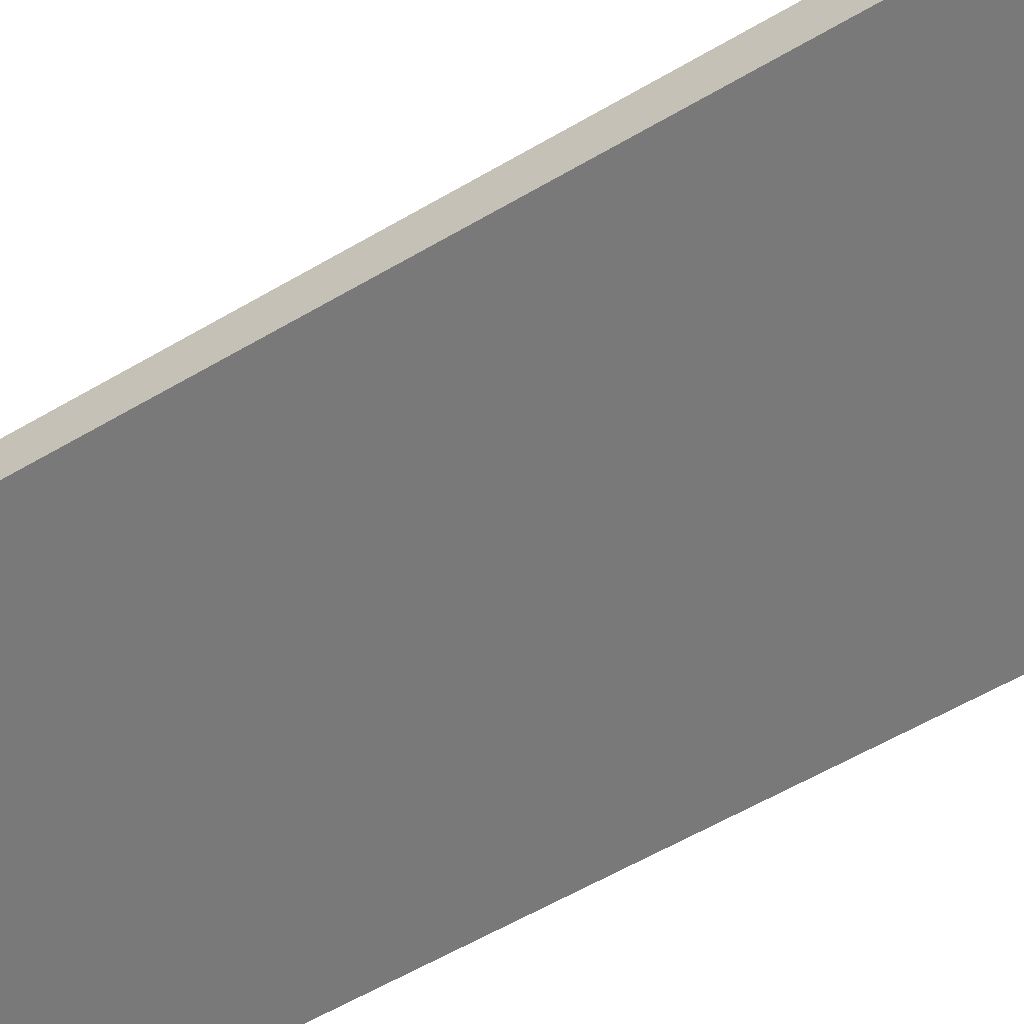
<metadata>
{"format":"obj","ext":"obj","renderer":"f3d","projection":"perspective","resolution":1024,"background":"white","views":[{"elev":-57.8,"azim":121.5,"up":"+Y"}]}
</metadata>
<code>
v -45 0 45
v -45 0 -45
v -45 4 45
v -45 4 -45
v -43 4 42
v -43 4 39
v -43 4 -39
v -43 4 -42
v -43 5 42
v -43 5 41
v -43 5 40
v -43 5 39
v -43 5 -39
v -43 5 -40
v -43 5 -41
v -43 5 -42
v -43 6 41
v -43 6 40
v -43 6 -40
v -43 6 -41
v -42 5 42
v -42 5 41
v -42 5 40
v -42 5 39
v -42 5 -39
v -42 5 -40
v -42 5 -41
v -42 5 -42
v -42 6 42
v -42 6 41
v -42 6 40
v -42 6 39
v -42 6 -39
v -42 6 -40
v -42 6 -41
v -42 6 -42
v -37 4 -15
v -37 4 -18
v -37 5 -15
v -37 5 -16
v -37 5 -17
v -37 5 -18
v -37 6 -16
v -37 6 -17
v -37 8 35
v -37 8 33
v -37 8 -33
v -37 8 -35
v -37 9 35
v -37 9 33
v -37 9 -33
v -37 9 -35
v -36 4 33
v -36 4 31
v -36 4 -31
v -36 4 -33
v -36 5 -15
v -36 5 -16
v -36 5 -17
v -36 5 -18
v -36 6 -15
v -36 6 -16
v -36 6 -17
v -36 6 -18
v -36 7 35
v -36 7 33
v -36 7 31
v -36 7 30
v -36 7 -30
v -36 7 -31
v -36 7 -33
v -36 7 -35
v -36 8 35
v -36 8 33
v -36 8 -33
v -36 8 -35
v -36 9 34
v -36 9 33
v -36 9 -33
v -36 9 -34
v -36 10 33
v -36 10 31
v -36 10 -31
v -36 10 -33
v -36 12 34
v -36 12 33
v -36 12 31
v -36 12 30
v -36 12 -30
v -36 12 -31
v -36 12 -33
v -36 12 -34
v -24 4 31
v -24 4 28
v -24 4 -28
v -24 4 -31
v -24 5 31
v -24 5 30
v -24 5 29
v -24 5 28
v -24 5 -28
v -24 5 -29
v -24 5 -30
v -24 5 -31
v -24 6 30
v -24 6 29
v -24 6 -29
v -24 6 -30
v -23 5 31
v -23 5 30
v -23 5 29
v -23 5 28
v -23 5 -28
v -23 5 -29
v -23 5 -30
v -23 5 -31
v -23 6 31
v -23 6 30
v -23 6 29
v -23 6 28
v -23 6 -28
v -23 6 -29
v -23 6 -30
v -23 6 -31
v -41 5 42
v -41 5 41
v -41 5 40
v -41 5 39
v -41 5 -39
v -41 5 -40
v -41 5 -41
v -41 5 -42
v -41 6 42
v -41 6 41
v -41 6 40
v -41 6 39
v -41 6 -39
v -41 6 -40
v -41 6 -41
v -41 6 -42
v -40 4 42
v -40 4 39
v -40 4 -39
v -40 4 -42
v -40 5 42
v -40 5 41
v -40 5 40
v -40 5 39
v -40 5 -39
v -40 5 -40
v -40 5 -41
v -40 5 -42
v -40 6 41
v -40 6 40
v -40 6 -40
v -40 6 -41
v -35 4 33
v -35 4 31
v -35 4 -31
v -35 4 -33
v -35 5 -15
v -35 5 -16
v -35 5 -17
v -35 5 -18
v -35 6 -15
v -35 6 -16
v -35 6 -17
v -35 6 -18
v -35 7 35
v -35 7 33
v -35 7 31
v -35 7 30
v -35 7 -30
v -35 7 -31
v -35 7 -33
v -35 7 -35
v -35 9 35
v -35 9 34
v -35 9 -34
v -35 9 -35
v -35 10 33
v -35 10 31
v -35 10 -31
v -35 10 -33
v -35 12 34
v -35 12 33
v -35 12 31
v -35 12 30
v -35 12 -30
v -35 12 -31
v -35 12 -33
v -35 12 -34
v -34 4 -15
v -34 4 -18
v -34 5 -15
v -34 5 -16
v -34 5 -17
v -34 5 -18
v -34 6 -16
v -34 6 -17
v -22 5 31
v -22 5 30
v -22 5 29
v -22 5 28
v -22 5 -28
v -22 5 -29
v -22 5 -30
v -22 5 -31
v -22 6 31
v -22 6 30
v -22 6 29
v -22 6 28
v -22 6 -28
v -22 6 -29
v -22 6 -30
v -22 6 -31
v -21 4 31
v -21 4 28
v -21 4 -28
v -21 4 -31
v -21 5 31
v -21 5 30
v -21 5 29
v -21 5 28
v -21 5 -28
v -21 5 -29
v -21 5 -30
v -21 5 -31
v -21 6 30
v -21 6 29
v -21 6 -29
v -21 6 -30
v -12 0 45
v -12 0 -45
v -12 4 45
v -12 4 -45
v -45 0 45
v -45 4 45
v -12 0 45
v -12 4 45
v -43 4 42
v -43 5 42
v -42 5 42
v -42 6 42
v -41 5 42
v -41 6 42
v -40 4 42
v -40 5 42
v -43 5 41
v -43 6 41
v -42 5 41
v -42 6 41
v -41 5 41
v -41 6 41
v -40 5 41
v -40 6 41
v -37 8 35
v -37 9 35
v -36 7 35
v -36 8 35
v -35 7 35
v -35 9 35
v -36 9 34
v -36 12 34
v -35 9 34
v -35 12 34
v -36 4 33
v -36 7 33
v -35 4 33
v -35 7 33
v -36 10 31
v -36 12 31
v -35 10 31
v -35 12 31
v -24 4 31
v -24 5 31
v -23 5 31
v -23 6 31
v -22 5 31
v -22 6 31
v -21 4 31
v -21 5 31
v -24 5 30
v -24 6 30
v -23 5 30
v -23 6 30
v -22 5 30
v -22 6 30
v -21 5 30
v -21 6 30
v -37 4 -15
v -37 5 -15
v -36 5 -15
v -36 6 -15
v -35 5 -15
v -35 6 -15
v -34 4 -15
v -34 5 -15
v -37 5 -16
v -37 6 -16
v -36 5 -16
v -36 6 -16
v -35 5 -16
v -35 6 -16
v -34 5 -16
v -34 6 -16
v -24 4 -28
v -24 5 -28
v -23 5 -28
v -23 6 -28
v -22 5 -28
v -22 6 -28
v -21 4 -28
v -21 5 -28
v -24 5 -29
v -24 6 -29
v -23 5 -29
v -23 6 -29
v -22 5 -29
v -22 6 -29
v -21 5 -29
v -21 6 -29
v -36 7 -30
v -36 12 -30
v -35 7 -30
v -35 12 -30
v -36 4 -31
v -36 7 -31
v -35 4 -31
v -35 7 -31
v -37 8 -33
v -37 9 -33
v -36 8 -33
v -36 9 -33
v -36 10 -33
v -36 12 -33
v -35 10 -33
v -35 12 -33
v -43 4 -39
v -43 5 -39
v -42 5 -39
v -42 6 -39
v -41 5 -39
v -41 6 -39
v -40 4 -39
v -40 5 -39
v -43 5 -40
v -43 6 -40
v -42 5 -40
v -42 6 -40
v -41 5 -40
v -41 6 -40
v -40 5 -40
v -40 6 -40
v -43 5 40
v -43 6 40
v -42 5 40
v -42 6 40
v -41 5 40
v -41 6 40
v -40 5 40
v -40 6 40
v -43 4 39
v -43 5 39
v -42 5 39
v -42 6 39
v -41 5 39
v -41 6 39
v -40 4 39
v -40 5 39
v -37 8 33
v -37 9 33
v -36 8 33
v -36 9 33
v -36 10 33
v -36 12 33
v -35 10 33
v -35 12 33
v -36 4 31
v -36 7 31
v -35 4 31
v -35 7 31
v -36 7 30
v -36 12 30
v -35 7 30
v -35 12 30
v -24 5 29
v -24 6 29
v -23 5 29
v -23 6 29
v -22 5 29
v -22 6 29
v -21 5 29
v -21 6 29
v -24 4 28
v -24 5 28
v -23 5 28
v -23 6 28
v -22 5 28
v -22 6 28
v -21 4 28
v -21 5 28
v -37 5 -17
v -37 6 -17
v -36 5 -17
v -36 6 -17
v -35 5 -17
v -35 6 -17
v -34 5 -17
v -34 6 -17
v -37 4 -18
v -37 5 -18
v -36 5 -18
v -36 6 -18
v -35 5 -18
v -35 6 -18
v -34 4 -18
v -34 5 -18
v -24 5 -30
v -24 6 -30
v -23 5 -30
v -23 6 -30
v -22 5 -30
v -22 6 -30
v -21 5 -30
v -21 6 -30
v -36 10 -31
v -36 12 -31
v -35 10 -31
v -35 12 -31
v -24 4 -31
v -24 5 -31
v -23 5 -31
v -23 6 -31
v -22 5 -31
v -22 6 -31
v -21 4 -31
v -21 5 -31
v -36 4 -33
v -36 7 -33
v -35 4 -33
v -35 7 -33
v -36 9 -34
v -36 12 -34
v -35 9 -34
v -35 12 -34
v -37 8 -35
v -37 9 -35
v -36 7 -35
v -36 8 -35
v -35 7 -35
v -35 9 -35
v -43 5 -41
v -43 6 -41
v -42 5 -41
v -42 6 -41
v -41 5 -41
v -41 6 -41
v -40 5 -41
v -40 6 -41
v -43 4 -42
v -43 5 -42
v -42 5 -42
v -42 6 -42
v -41 5 -42
v -41 6 -42
v -40 4 -42
v -40 5 -42
v -45 0 -45
v -45 4 -45
v -12 0 -45
v -12 4 -45
v -45 0 45
v -12 0 45
v -45 0 -45
v -12 0 -45
v -36 7 35
v -35 7 35
v -36 7 33
v -35 7 33
v -36 7 31
v -35 7 31
v -36 7 30
v -35 7 30
v -36 7 -30
v -35 7 -30
v -36 7 -31
v -35 7 -31
v -36 7 -33
v -35 7 -33
v -36 7 -35
v -35 7 -35
v -37 8 35
v -36 8 35
v -37 8 33
v -36 8 33
v -37 8 -33
v -36 8 -33
v -37 8 -35
v -36 8 -35
v -45 4 45
v -12 4 45
v -43 4 42
v -40 4 42
v -17 4 42
v -16 4 42
v -17 4 41
v -16 4 41
v -35 4 40
v -34 4 40
v -32 4 40
v -31 4 40
v -43 4 39
v -40 4 39
v -35 4 39
v -34 4 39
v -32 4 37
v -31 4 37
v -37 4 36
v -34 4 36
v -43 4 35
v -42 4 35
v -38 4 35
v -37 4 35
v -34 4 35
v -32 4 35
v -43 4 34
v -42 4 34
v -39 4 34
v -38 4 34
v -32 4 34
v -31 4 34
v -40 4 33
v -39 4 33
v -36 4 33
v -35 4 33
v -31 4 33
v -30 4 33
v -40 4 31
v -39 4 31
v -36 4 31
v -35 4 31
v -31 4 31
v -30 4 31
v -24 4 31
v -21 4 31
v -32 4 30
v -31 4 30
v -39 4 29
v -36 4 29
v -34 4 29
v -32 4 29
v -36 4 28
v -34 4 28
v -24 4 28
v -21 4 28
v -44 4 25
v -43 4 25
v -44 4 24
v -43 4 24
v -16 4 22
v -15 4 22
v -35 4 21
v -34 4 21
v -16 4 21
v -15 4 21
v -35 4 20
v -34 4 20
v -40 4 10
v -39 4 10
v -25 4 10
v -24 4 10
v -40 4 9
v -39 4 9
v -25 4 9
v -24 4 9
v -16 4 9
v -15 4 9
v -16 4 8
v -15 4 8
v -36 4 3
v -35 4 3
v -36 4 2
v -35 4 2
v -22 4 -0
v -21 4 -0
v -41 4 -1
v -40 4 -1
v -22 4 -1
v -21 4 -1
v -41 4 -3
v -40 4 -3
v -30 4 -8
v -29 4 -8
v -30 4 -9
v -29 4 -9
v -41 4 -11
v -40 4 -11
v -41 4 -12
v -40 4 -12
v -37 4 -15
v -34 4 -15
v -20 4 -17
v -19 4 -17
v -37 4 -18
v -34 4 -18
v -20 4 -18
v -19 4 -18
v -30 4 -20
v -29 4 -20
v -30 4 -21
v -29 4 -21
v -36 4 -23
v -35 4 -23
v -36 4 -24
v -35 4 -24
v -36 4 -28
v -34 4 -28
v -24 4 -28
v -21 4 -28
v -39 4 -29
v -36 4 -29
v -34 4 -29
v -32 4 -29
v -41 4 -30
v -40 4 -30
v -32 4 -30
v -31 4 -30
v -41 4 -31
v -40 4 -31
v -39 4 -31
v -36 4 -31
v -35 4 -31
v -31 4 -31
v -30 4 -31
v -24 4 -31
v -21 4 -31
v -40 4 -33
v -39 4 -33
v -36 4 -33
v -35 4 -33
v -31 4 -33
v -30 4 -33
v -39 4 -34
v -38 4 -34
v -32 4 -34
v -31 4 -34
v -38 4 -35
v -37 4 -35
v -34 4 -35
v -32 4 -35
v -17 4 -35
v -16 4 -35
v -37 4 -36
v -34 4 -36
v -17 4 -36
v -16 4 -36
v -26 4 -38
v -25 4 -38
v -43 4 -39
v -40 4 -39
v -26 4 -39
v -25 4 -39
v -43 4 -42
v -40 4 -42
v -45 4 -45
v -12 4 -45
v -43 5 42
v -42 5 42
v -41 5 42
v -40 5 42
v -43 5 41
v -42 5 41
v -41 5 41
v -40 5 41
v -43 5 40
v -42 5 40
v -41 5 40
v -40 5 40
v -43 5 39
v -42 5 39
v -41 5 39
v -40 5 39
v -24 5 31
v -23 5 31
v -22 5 31
v -21 5 31
v -24 5 30
v -23 5 30
v -22 5 30
v -21 5 30
v -24 5 29
v -23 5 29
v -22 5 29
v -21 5 29
v -24 5 28
v -23 5 28
v -22 5 28
v -21 5 28
v -37 5 -15
v -36 5 -15
v -35 5 -15
v -34 5 -15
v -37 5 -16
v -36 5 -16
v -35 5 -16
v -34 5 -16
v -37 5 -17
v -36 5 -17
v -35 5 -17
v -34 5 -17
v -37 5 -18
v -36 5 -18
v -35 5 -18
v -34 5 -18
v -24 5 -28
v -23 5 -28
v -22 5 -28
v -21 5 -28
v -24 5 -29
v -23 5 -29
v -22 5 -29
v -21 5 -29
v -24 5 -30
v -23 5 -30
v -22 5 -30
v -21 5 -30
v -24 5 -31
v -23 5 -31
v -22 5 -31
v -21 5 -31
v -43 5 -39
v -42 5 -39
v -41 5 -39
v -40 5 -39
v -43 5 -40
v -42 5 -40
v -41 5 -40
v -40 5 -40
v -43 5 -41
v -42 5 -41
v -41 5 -41
v -40 5 -41
v -43 5 -42
v -42 5 -42
v -41 5 -42
v -40 5 -42
v -42 6 42
v -41 6 42
v -43 6 41
v -42 6 41
v -41 6 41
v -40 6 41
v -43 6 40
v -42 6 40
v -41 6 40
v -40 6 40
v -42 6 39
v -41 6 39
v -23 6 31
v -22 6 31
v -24 6 30
v -23 6 30
v -22 6 30
v -21 6 30
v -24 6 29
v -23 6 29
v -22 6 29
v -21 6 29
v -23 6 28
v -22 6 28
v -36 6 -15
v -35 6 -15
v -37 6 -16
v -36 6 -16
v -35 6 -16
v -34 6 -16
v -37 6 -17
v -36 6 -17
v -35 6 -17
v -34 6 -17
v -36 6 -18
v -35 6 -18
v -23 6 -28
v -22 6 -28
v -24 6 -29
v -23 6 -29
v -22 6 -29
v -21 6 -29
v -24 6 -30
v -23 6 -30
v -22 6 -30
v -21 6 -30
v -23 6 -31
v -22 6 -31
v -42 6 -39
v -41 6 -39
v -43 6 -40
v -42 6 -40
v -41 6 -40
v -40 6 -40
v -43 6 -41
v -42 6 -41
v -41 6 -41
v -40 6 -41
v -42 6 -42
v -41 6 -42
v -37 9 35
v -35 9 35
v -36 9 34
v -35 9 34
v -37 9 33
v -36 9 33
v -37 9 -33
v -36 9 -33
v -36 9 -34
v -35 9 -34
v -37 9 -35
v -35 9 -35
v -36 10 33
v -35 10 33
v -36 10 31
v -35 10 31
v -36 10 -31
v -35 10 -31
v -36 10 -33
v -35 10 -33
v -36 12 34
v -35 12 34
v -36 12 33
v -35 12 33
v -36 12 31
v -35 12 31
v -36 12 30
v -35 12 30
v -36 12 -30
v -35 12 -30
v -36 12 -31
v -35 12 -31
v -36 12 -33
v -35 12 -33
v -36 12 -34
v -35 12 -34
f 3 2 1
f 4 2 3
f 9 6 5
f 10 6 9
f 11 6 10
f 12 6 11
f 13 8 7
f 14 8 13
f 15 8 14
f 16 8 15
f 17 11 10
f 18 11 17
f 19 15 14
f 20 15 19
f 29 22 21
f 30 22 29
f 31 24 23
f 32 24 31
f 33 26 25
f 34 26 33
f 35 28 27
f 36 28 35
f 39 38 37
f 40 38 39
f 41 38 40
f 42 38 41
f 43 41 40
f 44 41 43
f 49 46 45
f 50 46 49
f 51 48 47
f 52 48 51
f 61 58 57
f 62 58 61
f 63 60 59
f 64 60 63
f 66 54 53
f 67 54 66
f 70 56 55
f 71 56 70
f 73 67 66
f 73 68 67
f 73 66 65
f 74 68 73
f 75 72 71
f 75 71 70
f 75 70 69
f 76 72 75
f 78 68 74
f 79 75 69
f 81 78 77
f 81 68 78
f 82 68 81
f 83 80 79
f 83 79 69
f 84 80 83
f 85 81 77
f 86 81 85
f 87 68 82
f 88 68 87
f 89 83 69
f 90 83 89
f 91 80 84
f 92 80 91
f 97 94 93
f 98 94 97
f 99 94 98
f 100 94 99
f 101 96 95
f 102 96 101
f 103 96 102
f 104 96 103
f 105 99 98
f 106 99 105
f 107 103 102
f 108 103 107
f 117 110 109
f 118 110 117
f 119 112 111
f 120 112 119
f 121 114 113
f 122 114 121
f 123 116 115
f 124 116 123
f 125 126 133
f 133 126 134
f 127 128 135
f 135 128 136
f 129 130 137
f 137 130 138
f 131 132 139
f 139 132 140
f 141 142 145
f 145 142 146
f 146 142 147
f 147 142 148
f 143 144 149
f 149 144 150
f 150 144 151
f 151 144 152
f 146 147 153
f 153 147 154
f 150 151 155
f 155 151 156
f 161 162 165
f 165 162 166
f 163 164 167
f 167 164 168
f 157 158 170
f 170 158 171
f 159 160 174
f 174 160 175
f 170 171 177
f 171 172 177
f 169 170 177
f 177 172 178
f 175 176 179
f 174 175 179
f 173 174 179
f 179 176 180
f 178 172 181
f 181 172 182
f 173 179 183
f 183 179 184
f 178 181 185
f 185 181 186
f 182 172 187
f 187 172 188
f 173 183 189
f 189 183 190
f 184 179 191
f 191 179 192
f 193 194 195
f 195 194 196
f 196 194 197
f 197 194 198
f 196 197 199
f 199 197 200
f 201 202 209
f 209 202 210
f 203 204 211
f 211 204 212
f 205 206 213
f 213 206 214
f 207 208 215
f 215 208 216
f 217 218 221
f 221 218 222
f 222 218 223
f 223 218 224
f 219 220 225
f 225 220 226
f 226 220 227
f 227 220 228
f 222 223 229
f 229 223 230
f 226 227 231
f 231 227 232
f 233 234 235
f 235 234 236
f 239 238 237
f 240 238 239
f 243 242 241
f 245 243 241
f 245 244 243
f 246 244 245
f 247 245 241
f 248 245 247
f 251 250 249
f 252 250 251
f 255 254 253
f 256 254 255
f 260 258 257
f 261 260 259
f 262 258 260
f 262 260 261
f 265 264 263
f 266 264 265
f 269 268 267
f 270 268 269
f 273 272 271
f 274 272 273
f 277 276 275
f 279 277 275
f 279 278 277
f 280 278 279
f 281 279 275
f 282 279 281
f 285 284 283
f 286 284 285
f 289 288 287
f 290 288 289
f 293 292 291
f 295 293 291
f 295 294 293
f 296 294 295
f 297 295 291
f 298 295 297
f 301 300 299
f 302 300 301
f 305 304 303
f 306 304 305
f 309 308 307
f 311 309 307
f 311 310 309
f 312 310 311
f 313 311 307
f 314 311 313
f 317 316 315
f 318 316 317
f 321 320 319
f 322 320 321
f 325 324 323
f 326 324 325
f 329 328 327
f 330 328 329
f 333 332 331
f 334 332 333
f 337 336 335
f 338 336 337
f 341 340 339
f 343 341 339
f 343 342 341
f 344 342 343
f 345 343 339
f 346 343 345
f 349 348 347
f 350 348 349
f 353 352 351
f 354 352 353
f 355 356 357
f 357 356 358
f 359 360 361
f 361 360 362
f 363 364 365
f 363 365 367
f 365 366 367
f 367 366 368
f 363 367 369
f 369 367 370
f 371 372 373
f 373 372 374
f 375 376 377
f 377 376 378
f 379 380 381
f 381 380 382
f 383 384 385
f 385 384 386
f 387 388 389
f 389 388 390
f 391 392 393
f 393 392 394
f 395 396 397
f 395 397 399
f 397 398 399
f 399 398 400
f 395 399 401
f 401 399 402
f 403 404 405
f 405 404 406
f 407 408 409
f 409 408 410
f 411 412 413
f 411 413 415
f 413 414 415
f 415 414 416
f 411 415 417
f 417 415 418
f 419 420 421
f 421 420 422
f 423 424 425
f 425 424 426
f 427 428 429
f 429 428 430
f 431 432 433
f 431 433 435
f 433 434 435
f 435 434 436
f 431 435 437
f 437 435 438
f 439 440 441
f 441 440 442
f 443 444 445
f 445 444 446
f 447 448 450
f 449 450 451
f 450 448 452
f 451 450 452
f 453 454 455
f 455 454 456
f 457 458 459
f 459 458 460
f 461 462 463
f 461 463 465
f 463 464 465
f 465 464 466
f 461 465 467
f 467 465 468
f 469 470 471
f 471 470 472
f 475 474 473
f 476 474 475
f 479 478 477
f 480 478 479
f 483 482 481
f 484 482 483
f 487 486 485
f 488 486 487
f 491 490 489
f 492 490 491
f 495 494 493
f 496 494 495
f 499 498 497
f 500 498 499
f 501 502 503
f 503 502 504
f 504 502 505
f 505 502 506
f 504 505 507
f 505 506 507
f 506 502 508
f 507 506 508
f 504 507 509
f 507 508 509
f 509 508 510
f 510 508 511
f 511 508 512
f 501 503 513
f 504 509 514
f 509 510 515
f 514 509 515
f 510 511 516
f 515 510 516
f 513 514 517
f 516 511 517
f 515 516 517
f 514 515 517
f 511 512 517
f 512 508 518
f 517 512 518
f 513 517 519
f 517 518 519
f 519 518 520
f 501 513 521
f 513 519 521
f 521 519 522
f 522 519 523
f 519 520 524
f 523 519 524
f 520 518 525
f 524 520 525
f 525 518 526
f 501 521 527
f 521 522 527
f 522 523 528
f 527 522 528
f 528 523 529
f 523 524 530
f 529 523 530
f 525 526 530
f 524 525 530
f 526 518 531
f 530 526 531
f 518 508 532
f 531 518 532
f 528 529 533
f 527 528 533
f 530 531 534
f 533 529 534
f 529 530 534
f 531 532 534
f 534 532 535
f 535 532 536
f 532 508 537
f 536 532 537
f 537 508 538
f 527 533 539
f 533 534 539
f 534 535 539
f 539 535 540
f 540 535 541
f 537 538 542
f 536 537 542
f 542 538 543
f 538 508 544
f 543 538 544
f 544 508 545
f 545 508 546
f 542 543 547
f 540 541 547
f 541 542 547
f 544 545 548
f 547 543 548
f 543 544 548
f 540 547 549
f 539 540 549
f 549 547 550
f 550 547 551
f 547 548 552
f 551 547 552
f 550 551 553
f 549 550 553
f 551 552 554
f 553 551 554
f 548 545 555
f 554 552 555
f 552 548 555
f 546 508 556
f 554 555 557
f 555 556 557
f 553 554 557
f 501 527 557
f 539 549 557
f 549 553 557
f 527 539 557
f 557 556 558
f 501 557 559
f 557 558 559
f 558 556 560
f 559 558 560
f 556 508 561
f 560 556 561
f 559 560 561
f 508 502 561
f 561 502 562
f 559 561 563
f 563 561 564
f 561 562 565
f 564 561 565
f 562 502 566
f 565 562 566
f 563 564 567
f 559 563 567
f 564 565 568
f 567 564 568
f 565 566 568
f 559 567 569
f 567 568 569
f 569 568 570
f 568 566 571
f 570 568 571
f 571 566 572
f 569 570 573
f 559 569 573
f 570 571 574
f 573 570 574
f 571 572 575
f 574 571 575
f 572 566 576
f 575 572 576
f 576 566 577
f 566 502 578
f 577 566 578
f 574 575 579
f 576 577 579
f 577 578 579
f 575 576 579
f 573 574 579
f 578 502 580
f 579 578 580
f 573 579 581
f 579 580 581
f 581 580 582
f 573 581 583
f 581 582 583
f 582 580 584
f 583 582 584
f 583 584 585
f 584 580 585
f 585 580 586
f 559 573 587
f 573 583 587
f 583 585 587
f 587 585 588
f 585 586 589
f 588 585 589
f 586 580 590
f 589 586 590
f 587 588 591
f 559 587 591
f 588 589 592
f 591 588 592
f 589 590 592
f 591 592 593
f 592 590 593
f 593 590 594
f 591 593 595
f 593 594 595
f 594 590 596
f 595 594 596
f 559 591 597
f 591 595 597
f 595 596 597
f 597 596 598
f 559 597 599
f 597 598 599
f 598 596 600
f 599 598 600
f 599 600 601
f 600 596 601
f 601 596 602
f 596 590 603
f 602 596 603
f 590 580 603
f 603 580 604
f 599 601 605
f 602 603 606
f 603 604 607
f 606 603 607
f 604 580 608
f 607 604 608
f 606 607 609
f 605 606 609
f 607 608 609
f 609 608 610
f 605 609 611
f 609 610 611
f 610 608 612
f 611 610 612
f 605 611 613
f 611 612 613
f 613 612 614
f 605 613 615
f 613 614 615
f 614 612 616
f 615 614 616
f 605 615 617
f 615 616 617
f 616 612 618
f 617 616 618
f 612 608 619
f 618 612 619
f 619 608 620
f 599 605 621
f 605 617 621
f 617 618 622
f 621 617 622
f 618 619 623
f 622 618 623
f 623 619 624
f 559 599 625
f 599 621 625
f 625 621 626
f 624 619 627
f 623 624 627
f 621 622 627
f 622 623 627
f 627 619 628
f 625 626 629
f 559 625 629
f 626 621 630
f 629 626 630
f 627 628 631
f 630 621 631
f 621 627 631
f 631 628 632
f 632 628 633
f 628 619 634
f 633 628 634
f 634 619 635
f 635 619 636
f 620 608 637
f 629 630 638
f 630 631 638
f 631 632 638
f 638 632 639
f 639 632 640
f 634 635 641
f 633 634 641
f 641 635 642
f 635 636 643
f 642 635 643
f 636 637 643
f 641 642 644
f 640 641 644
f 639 640 644
f 638 639 644
f 644 642 645
f 645 642 646
f 642 643 647
f 646 642 647
f 645 646 648
f 644 645 648
f 648 646 649
f 649 646 650
f 646 647 651
f 650 646 651
f 608 580 652
f 651 647 652
f 643 637 652
f 647 643 652
f 637 608 652
f 652 580 653
f 648 649 654
f 649 650 654
f 650 651 655
f 654 650 655
f 651 652 655
f 652 653 656
f 655 652 656
f 653 580 657
f 656 653 657
f 655 656 658
f 654 655 658
f 656 657 658
f 658 657 659
f 648 654 660
f 559 629 660
f 644 648 660
f 654 658 660
f 629 638 660
f 638 644 660
f 660 658 661
f 658 659 662
f 661 658 662
f 659 657 663
f 662 659 663
f 559 660 664
f 661 662 665
f 662 663 665
f 501 559 666
f 664 665 666
f 559 664 666
f 665 663 667
f 666 665 667
f 580 502 667
f 663 657 667
f 657 580 667
f 668 669 672
f 672 669 673
f 670 671 674
f 674 671 675
f 676 677 680
f 680 677 681
f 678 679 682
f 682 679 683
f 684 685 688
f 688 685 689
f 686 687 690
f 690 687 691
f 692 693 696
f 696 693 697
f 694 695 698
f 698 695 699
f 700 701 704
f 704 701 705
f 702 703 706
f 706 703 707
f 708 709 712
f 712 709 713
f 710 711 714
f 714 711 715
f 716 717 720
f 720 717 721
f 718 719 722
f 722 719 723
f 724 725 728
f 728 725 729
f 726 727 730
f 730 727 731
f 732 733 736
f 736 733 737
f 734 735 738
f 738 735 739
f 740 741 744
f 744 741 745
f 742 743 746
f 746 743 747
f 748 749 751
f 751 749 752
f 750 751 754
f 752 753 754
f 751 752 754
f 754 753 755
f 755 753 756
f 756 753 757
f 755 756 758
f 758 756 759
f 760 761 763
f 763 761 764
f 762 763 766
f 764 765 766
f 763 764 766
f 766 765 767
f 767 765 768
f 768 765 769
f 767 768 770
f 770 768 771
f 772 773 775
f 775 773 776
f 774 775 778
f 776 777 778
f 775 776 778
f 778 777 779
f 779 777 780
f 780 777 781
f 779 780 782
f 782 780 783
f 784 785 787
f 787 785 788
f 787 788 790
f 788 789 790
f 786 787 790
f 790 789 791
f 791 789 792
f 792 789 793
f 791 792 794
f 794 792 795
f 796 797 799
f 799 797 800
f 798 799 802
f 800 801 802
f 799 800 802
f 802 801 803
f 803 801 804
f 804 801 805
f 803 804 806
f 806 804 807
f 808 809 810
f 810 809 811
f 808 810 812
f 812 810 813
f 814 815 816
f 814 816 818
f 816 817 818
f 818 817 819
f 820 821 822
f 822 821 823
f 824 825 826
f 826 825 827
f 828 829 830
f 830 829 831
f 832 833 834
f 834 833 835
f 836 837 838
f 838 837 839
f 840 841 842
f 842 841 843

</code>
